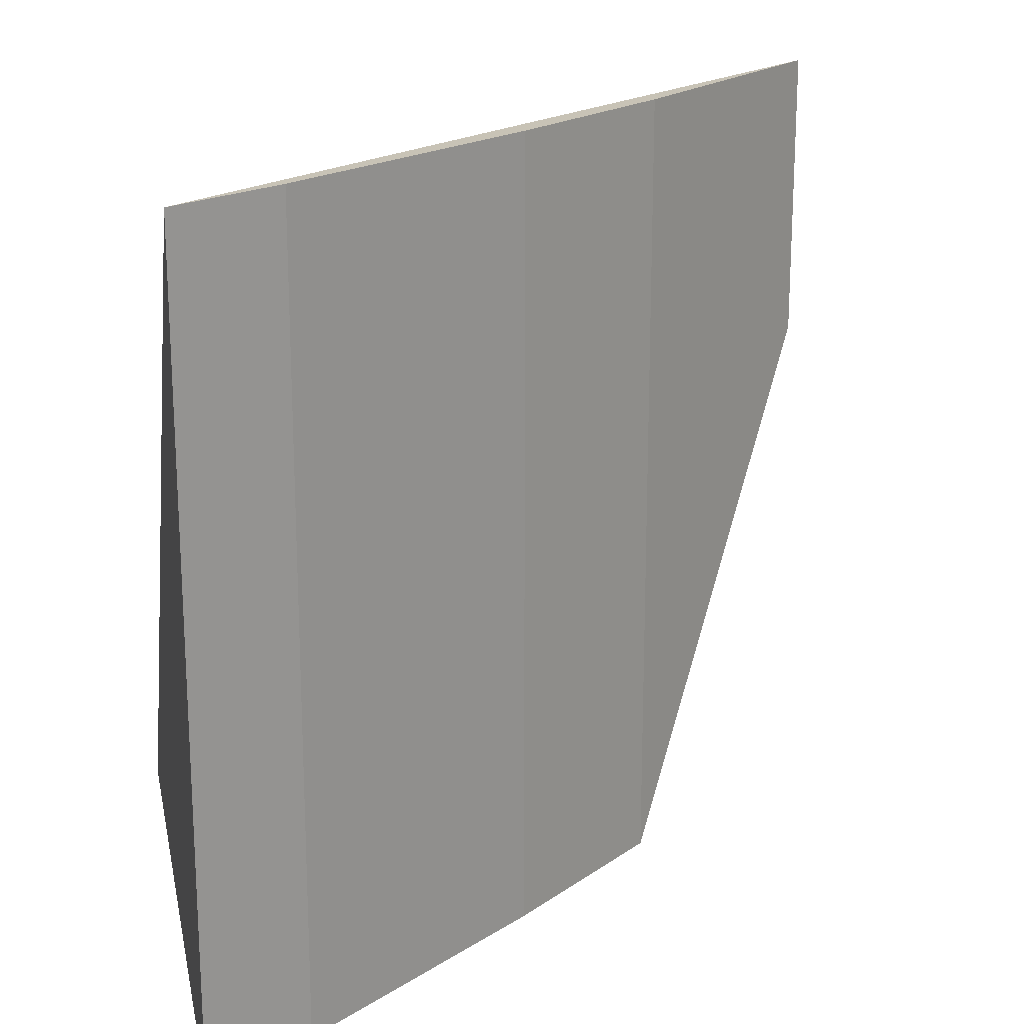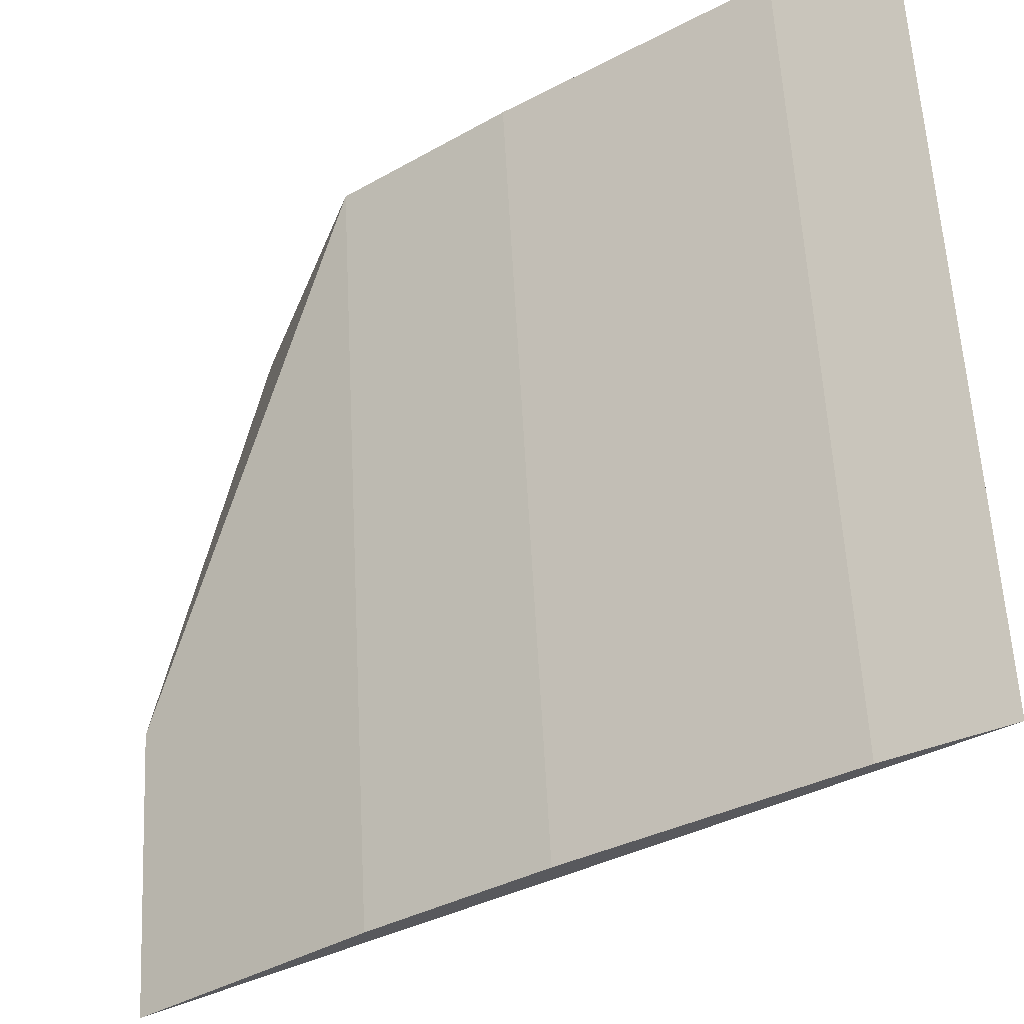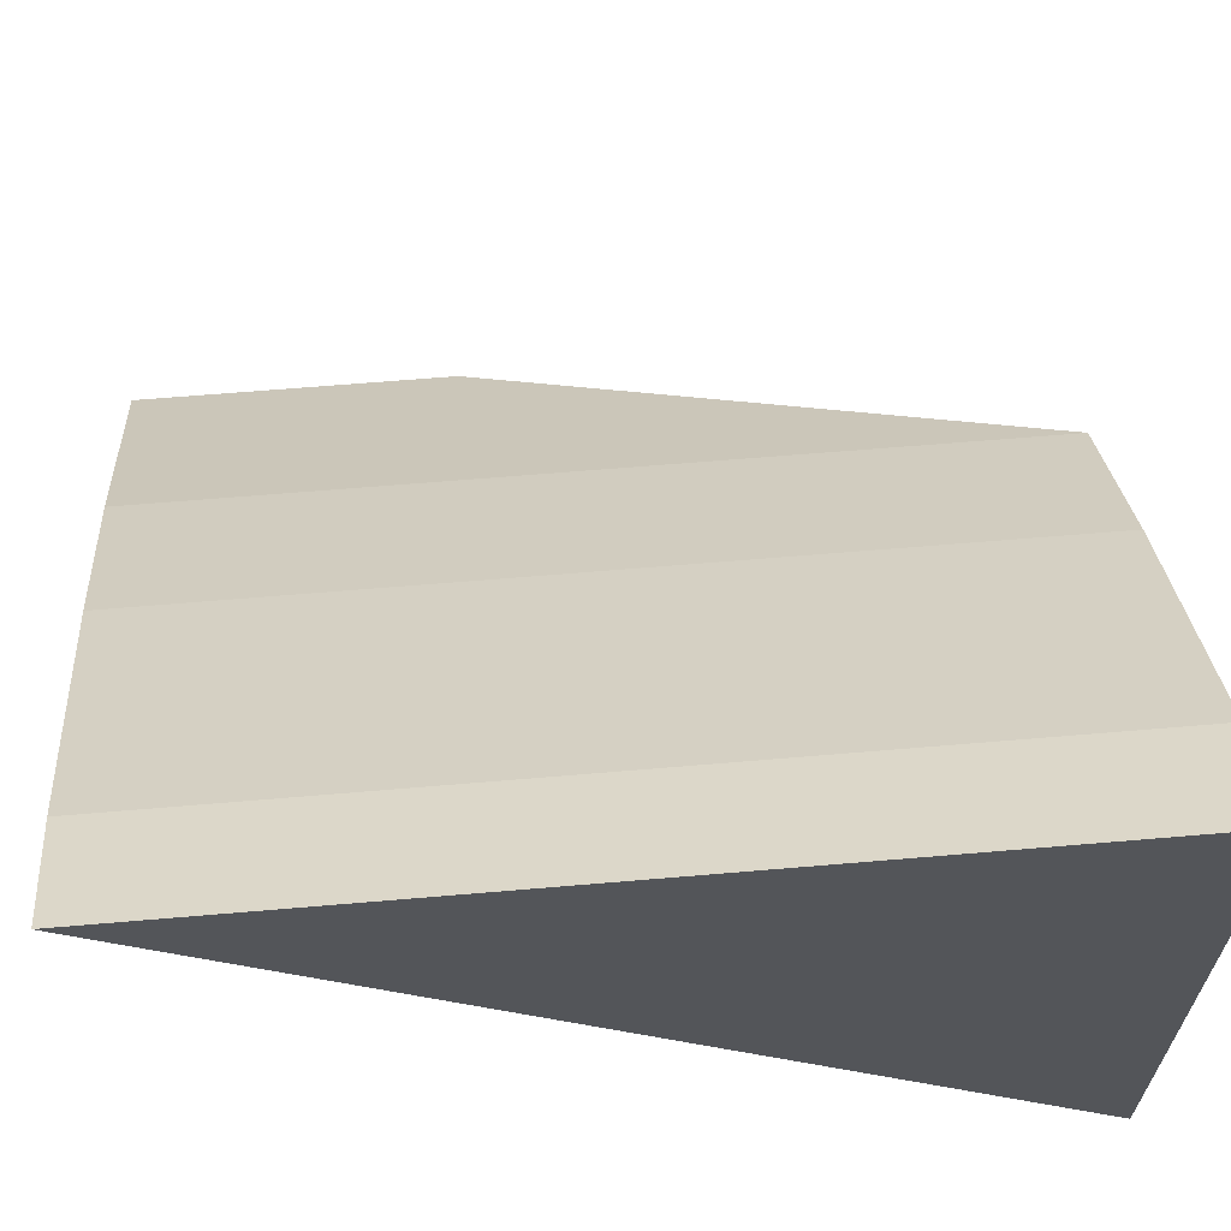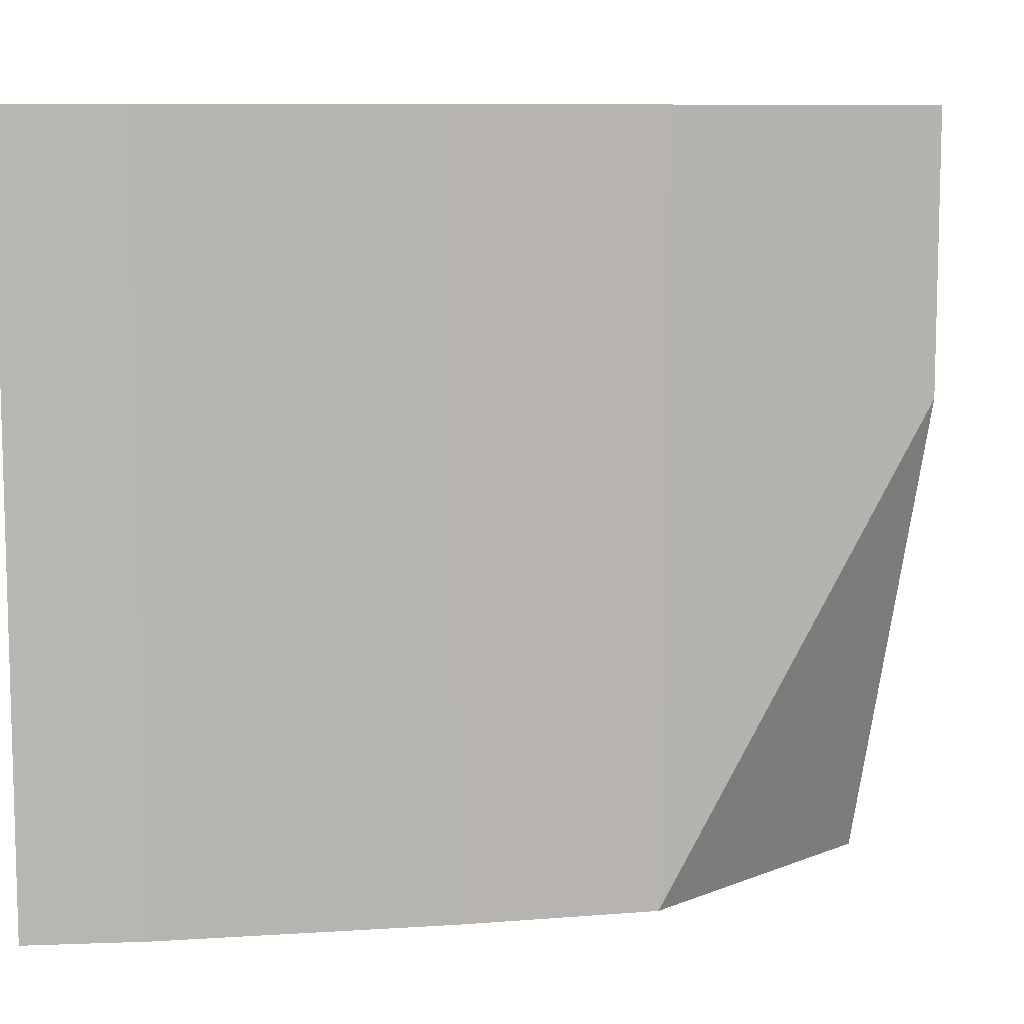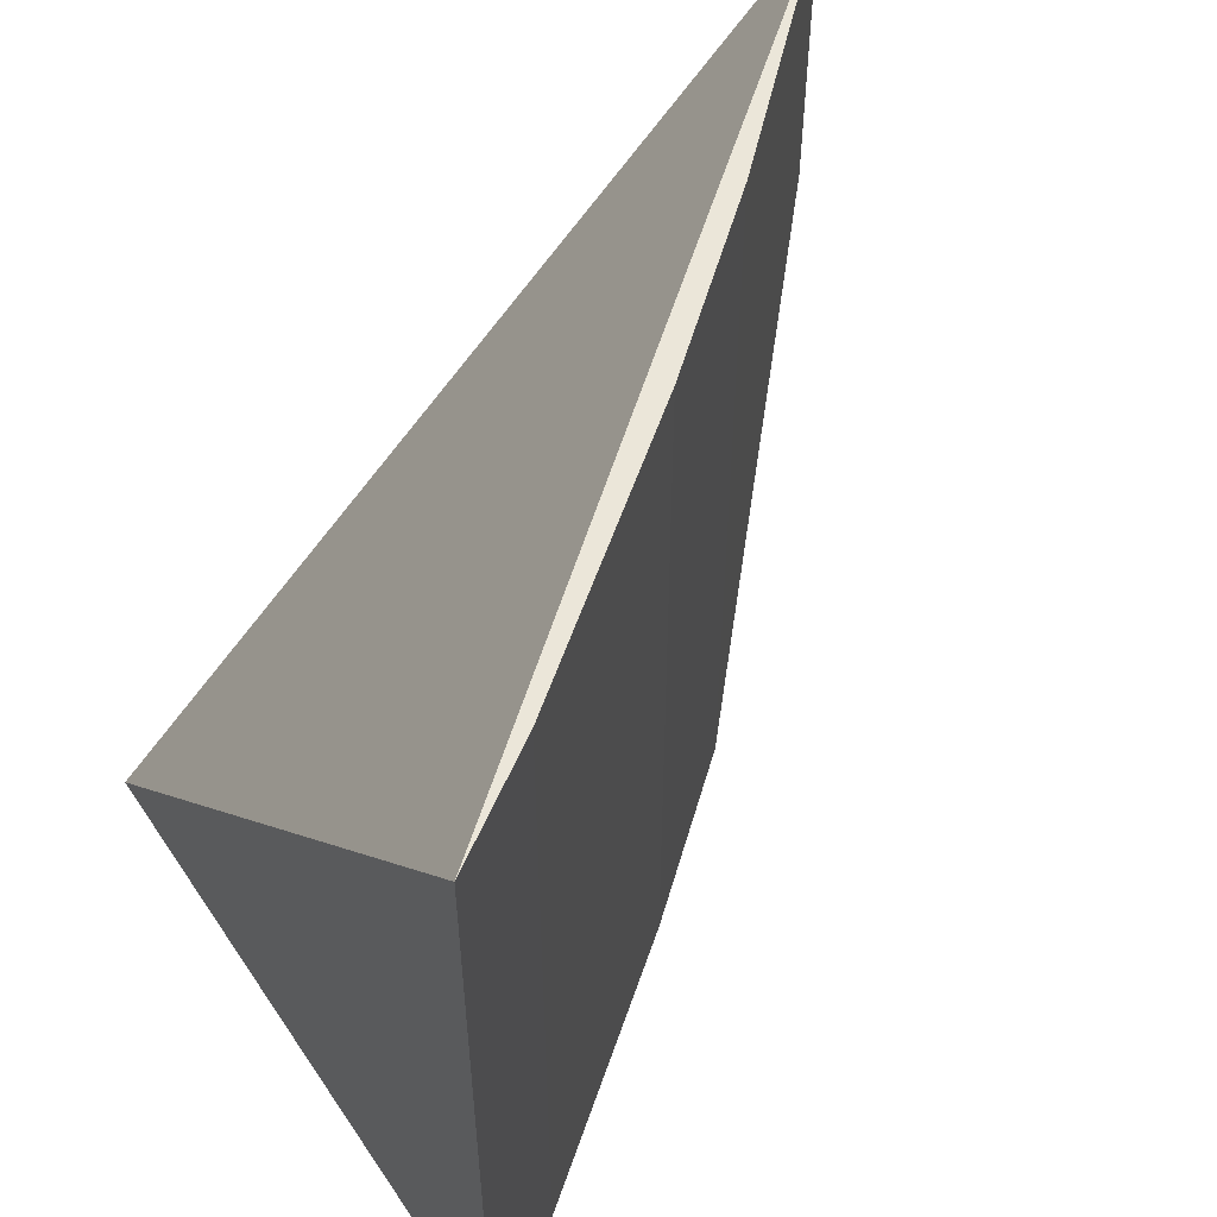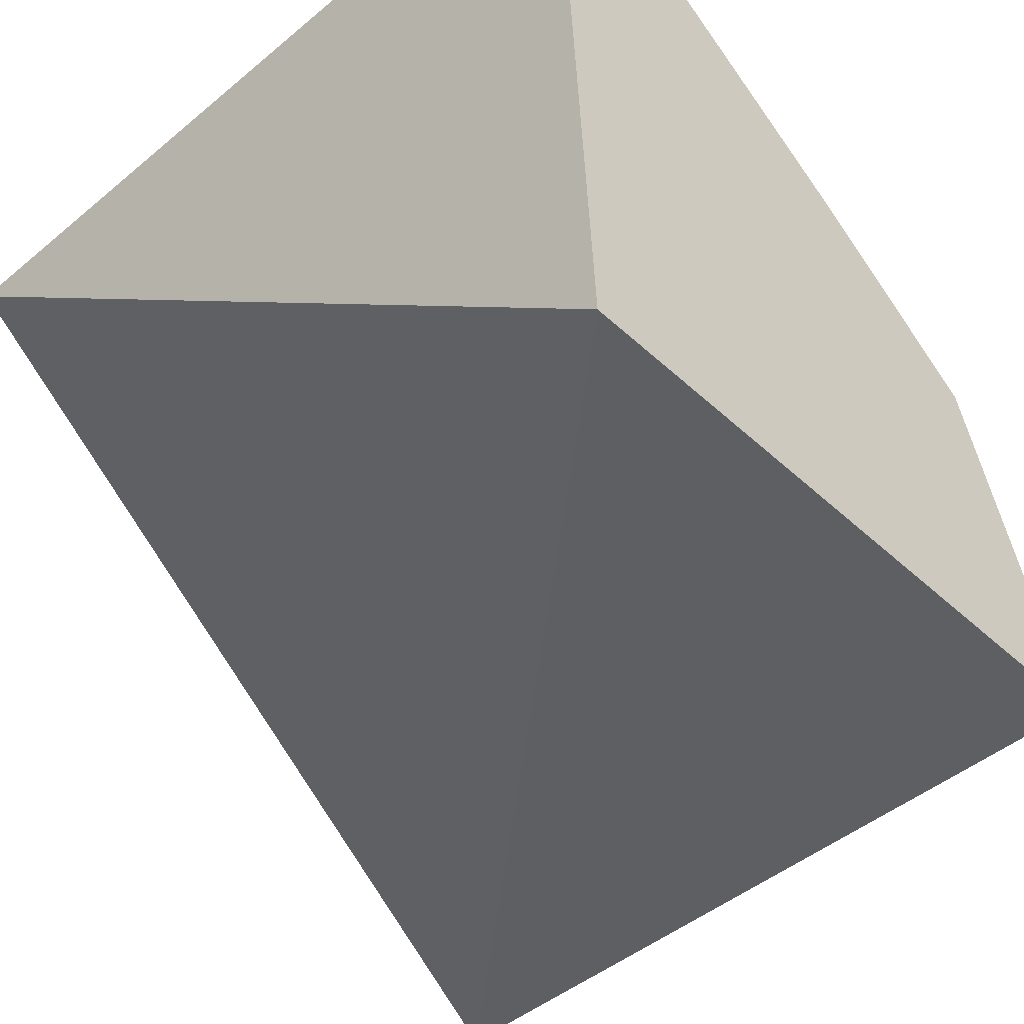
<metadata>
{"format":"obj","ext":"obj","renderer":"f3d","projection":"perspective","resolution":1024,"background":"white","views":[{"elev":19.5,"azim":165.7,"up":"+Z"},{"elev":59.5,"azim":-3.0,"up":"+Y"},{"elev":62.1,"azim":85.0,"up":"+Y"},{"elev":9.1,"azim":-154.5,"up":"+Z"},{"elev":55.3,"azim":143.7,"up":"+Z"},{"elev":-46.5,"azim":133.6,"up":"+Y"}]}
</metadata>
<code>
v -0.05216 0.08513 0.01666
v -0.05289 0.07118 0
v -0.05216 0.08513 0
v -0.06291 0.07756 0
v -0.06743 0.07368 0.01666
v -0.05955 0.08015 0.01666
v -0.065 0.07118 0
v -0.05438 0.08379 0.0106
v -0.06291 0.07756 0.01666
v -0.06743 0.07368 0.0106
v -0.05438 0.08379 0.01666
v -0.05955 0.08015 0
v -0.05438 0.08379 0
f 1 2 3
f 3 2 4
f 5 2 1
f 6 5 1
f 7 4 2
f 7 2 5
f 8 1 3
f 9 6 4
f 9 4 5
f 9 5 6
f 10 7 5
f 10 5 4
f 10 4 7
f 11 8 6
f 11 6 1
f 11 1 8
f 12 3 4
f 12 4 6
f 12 6 8
f 13 12 8
f 13 8 3
f 13 3 12

</code>
